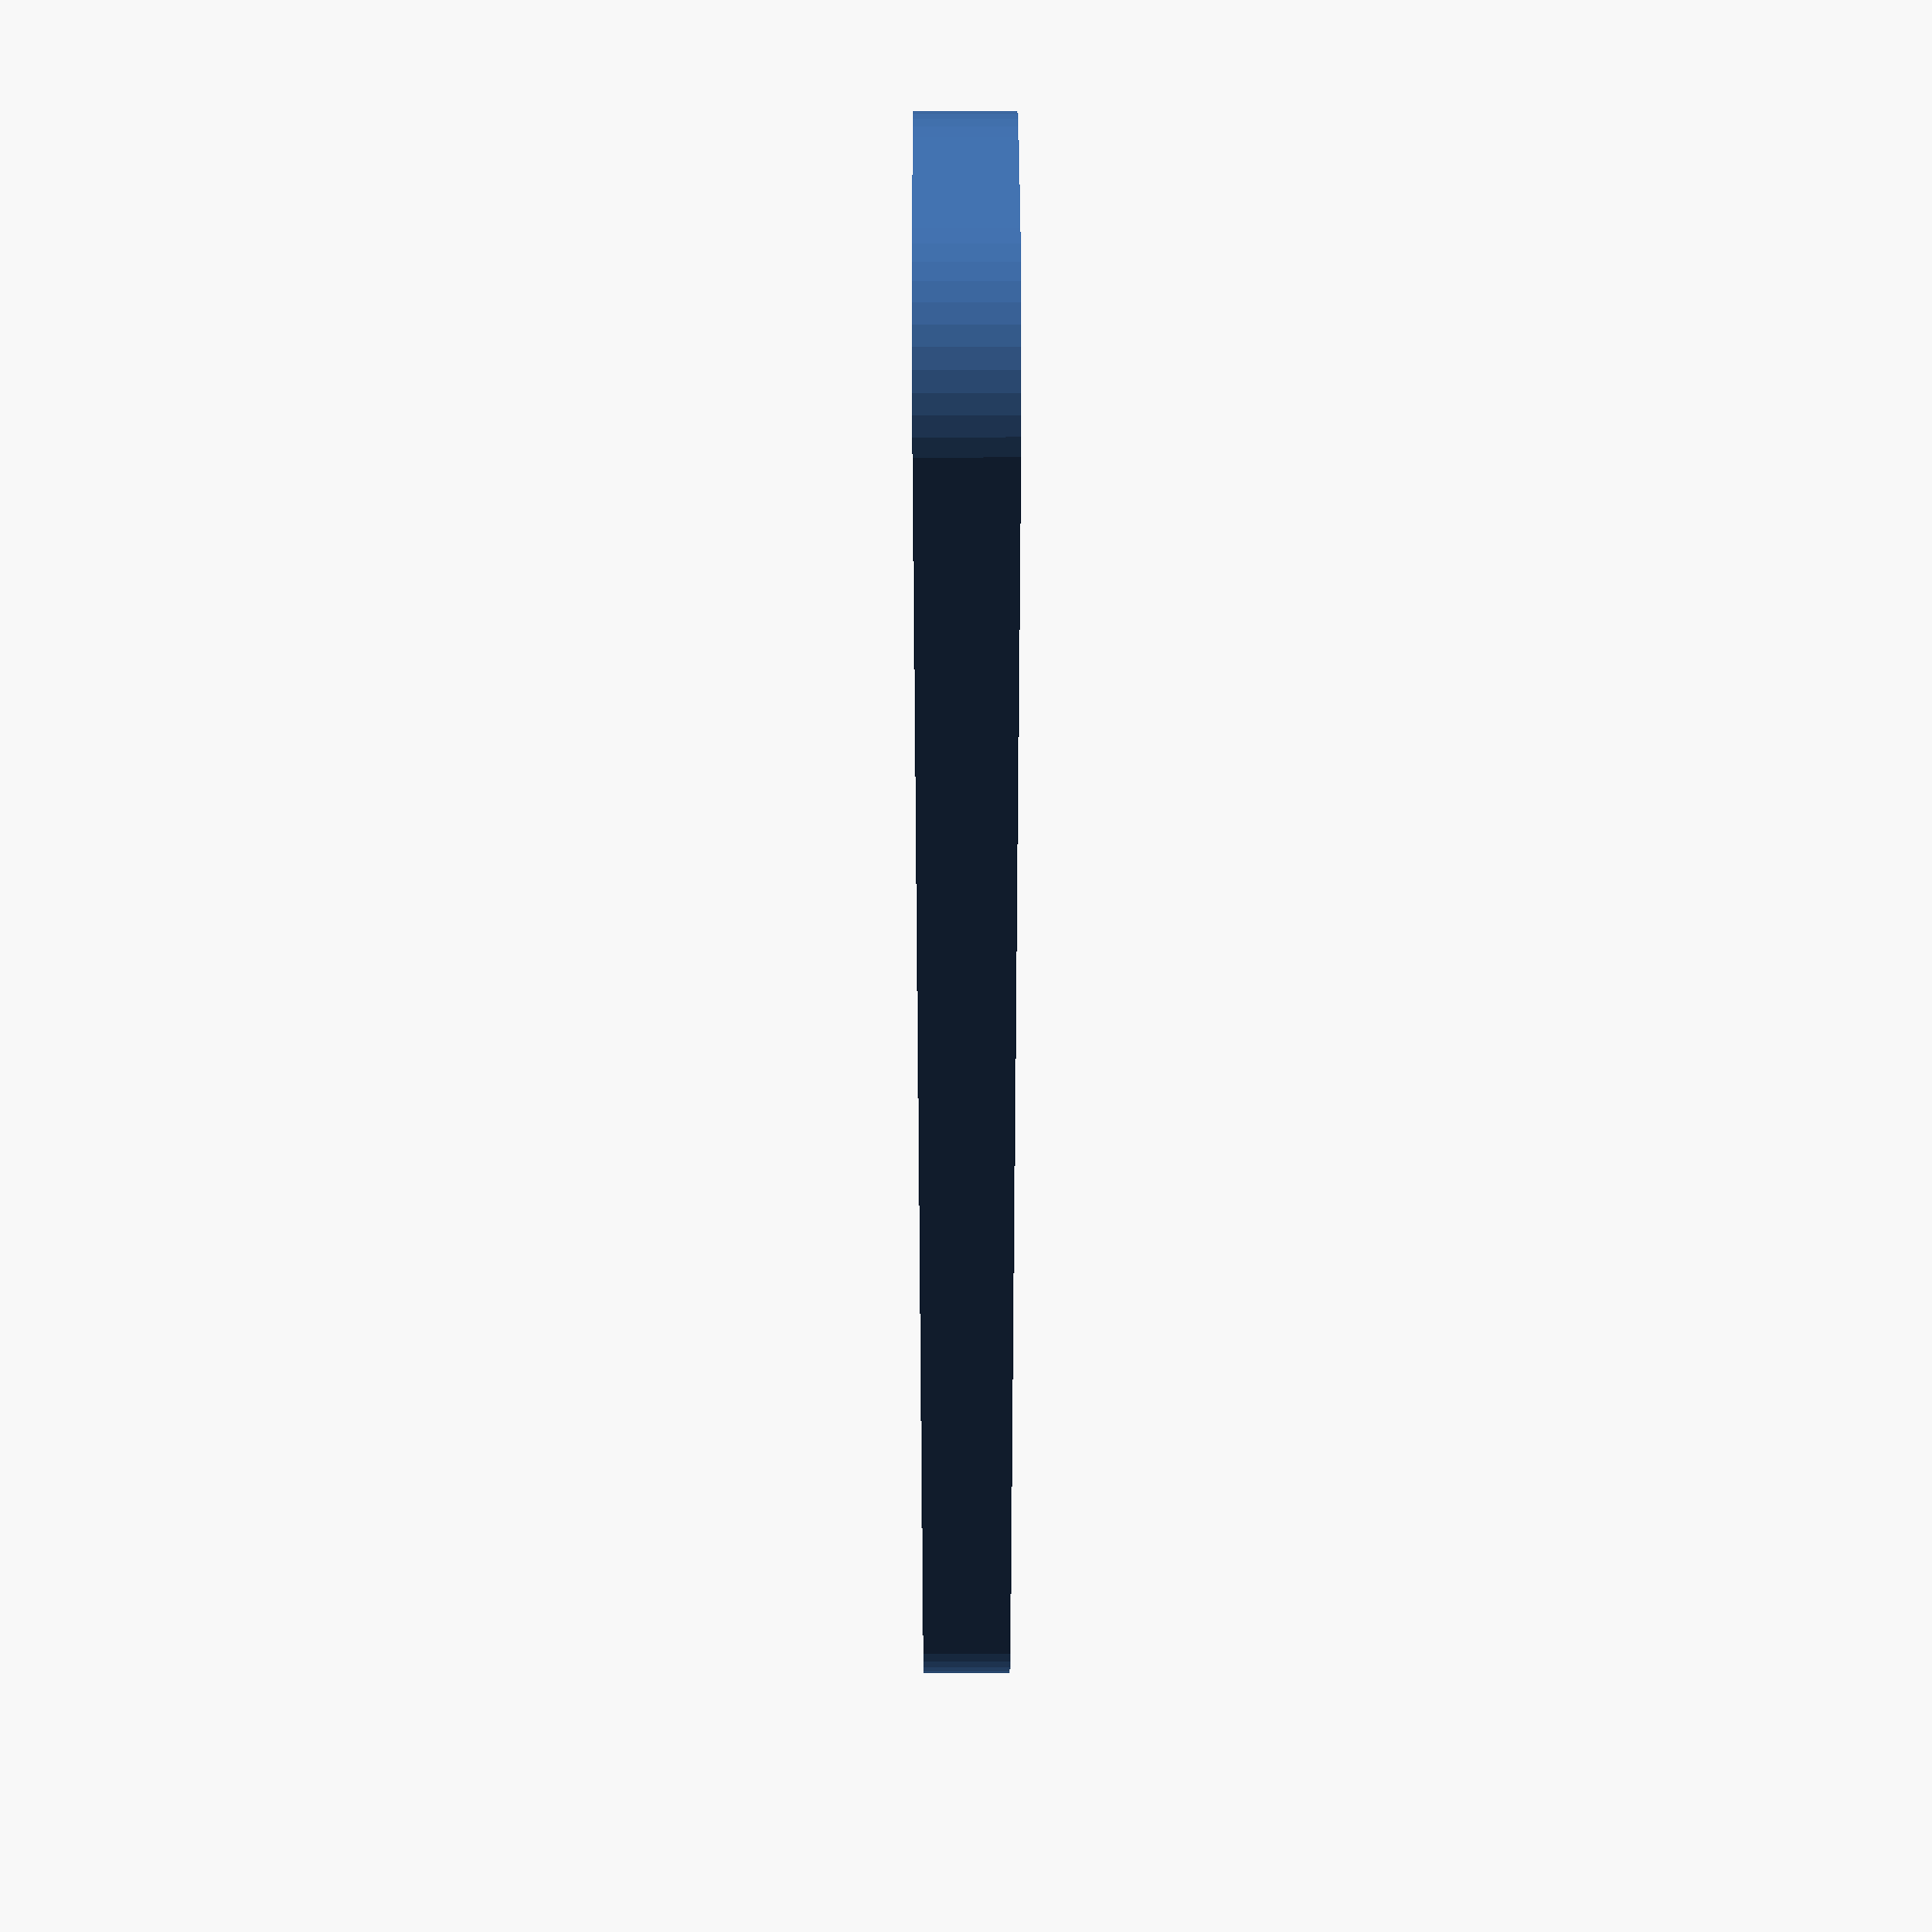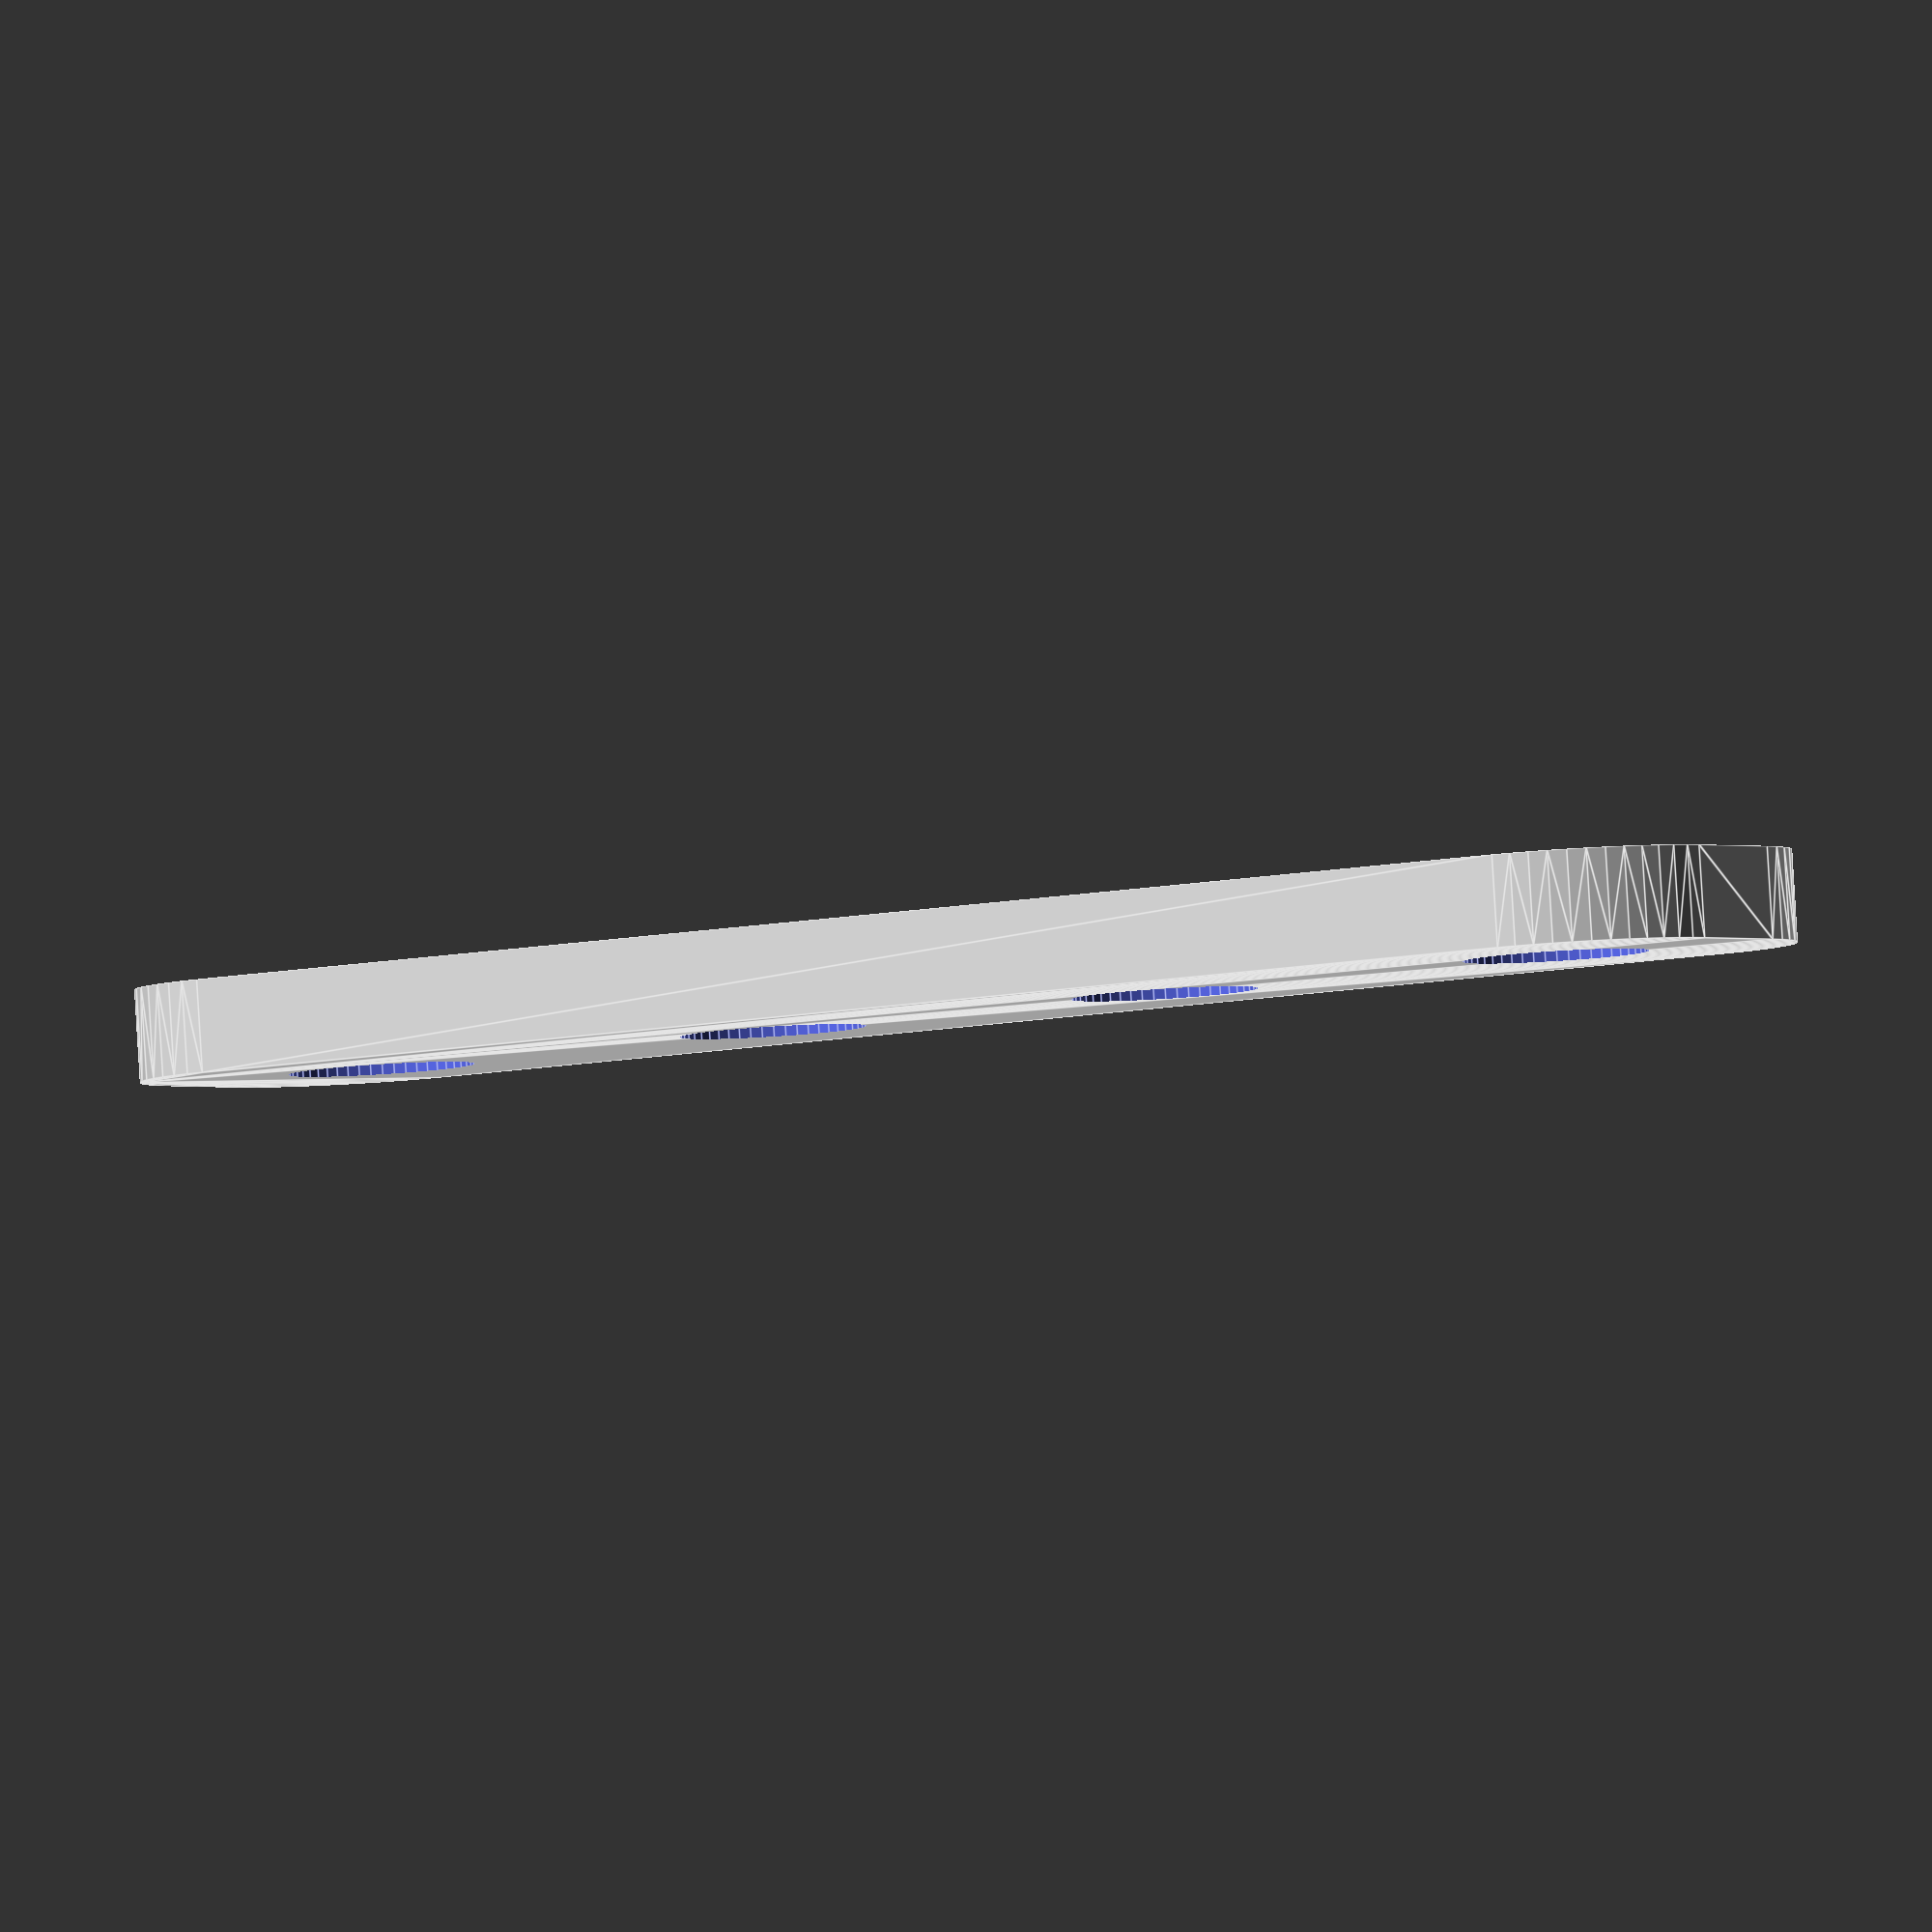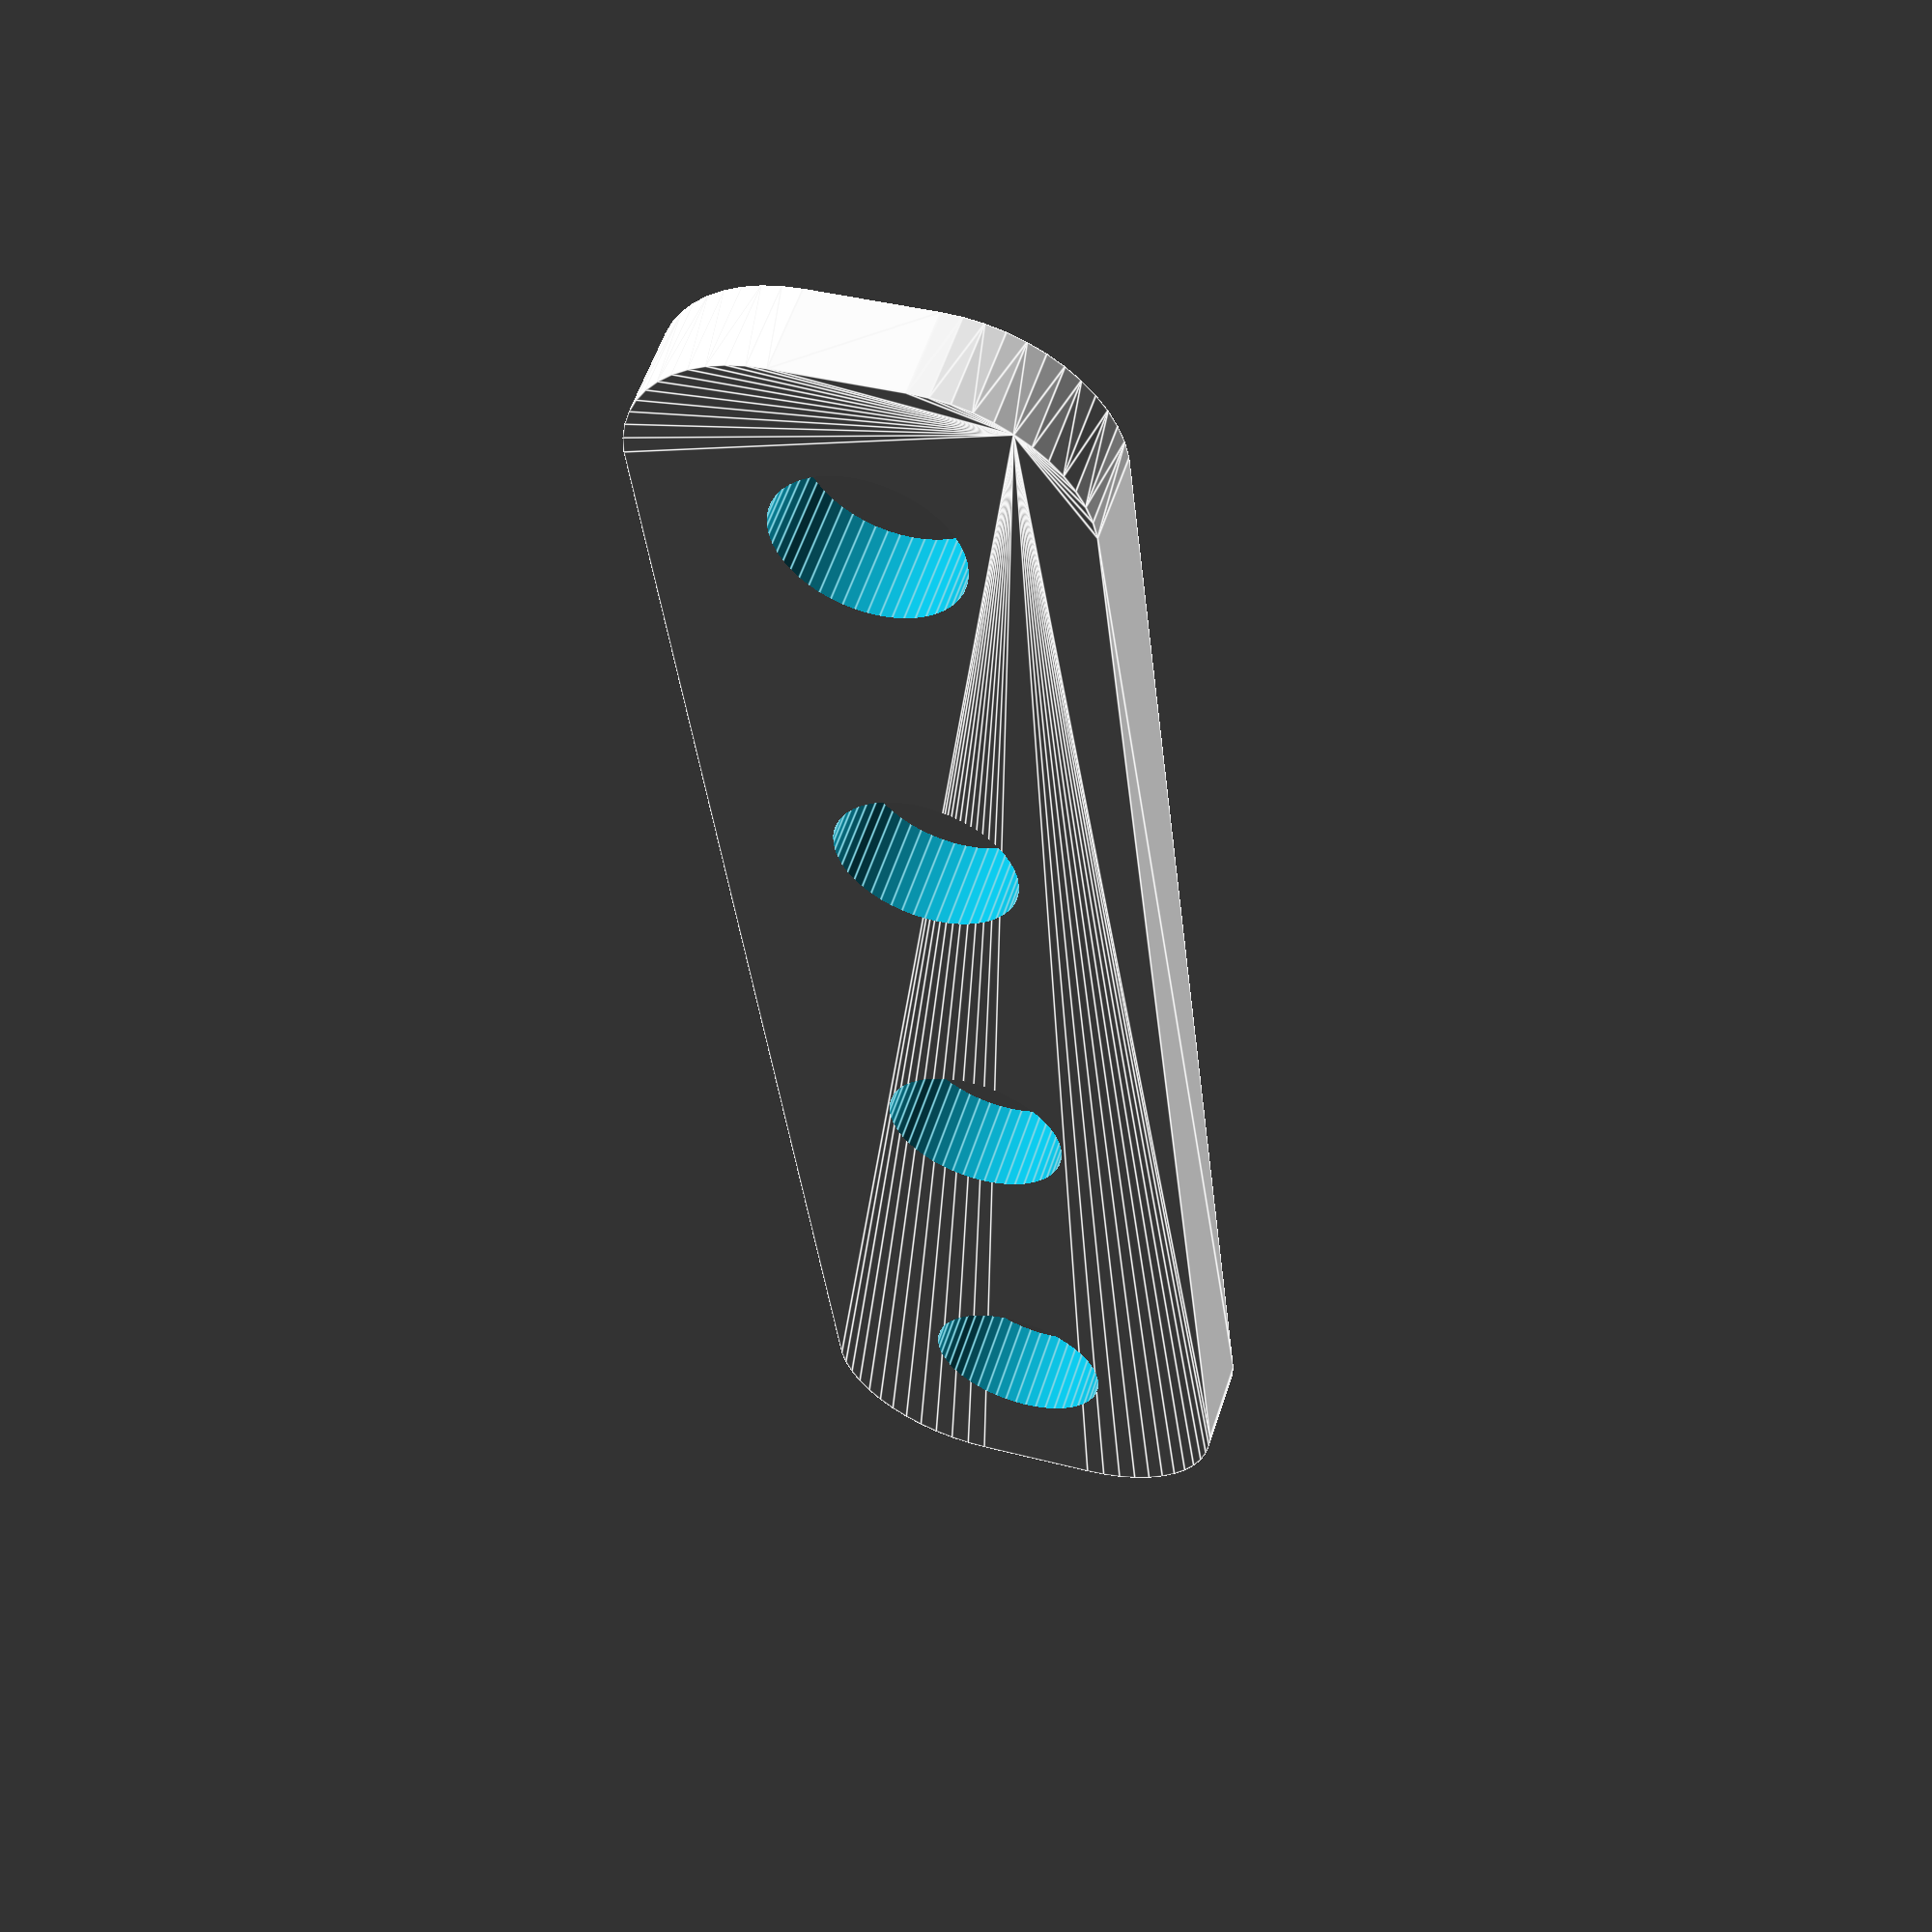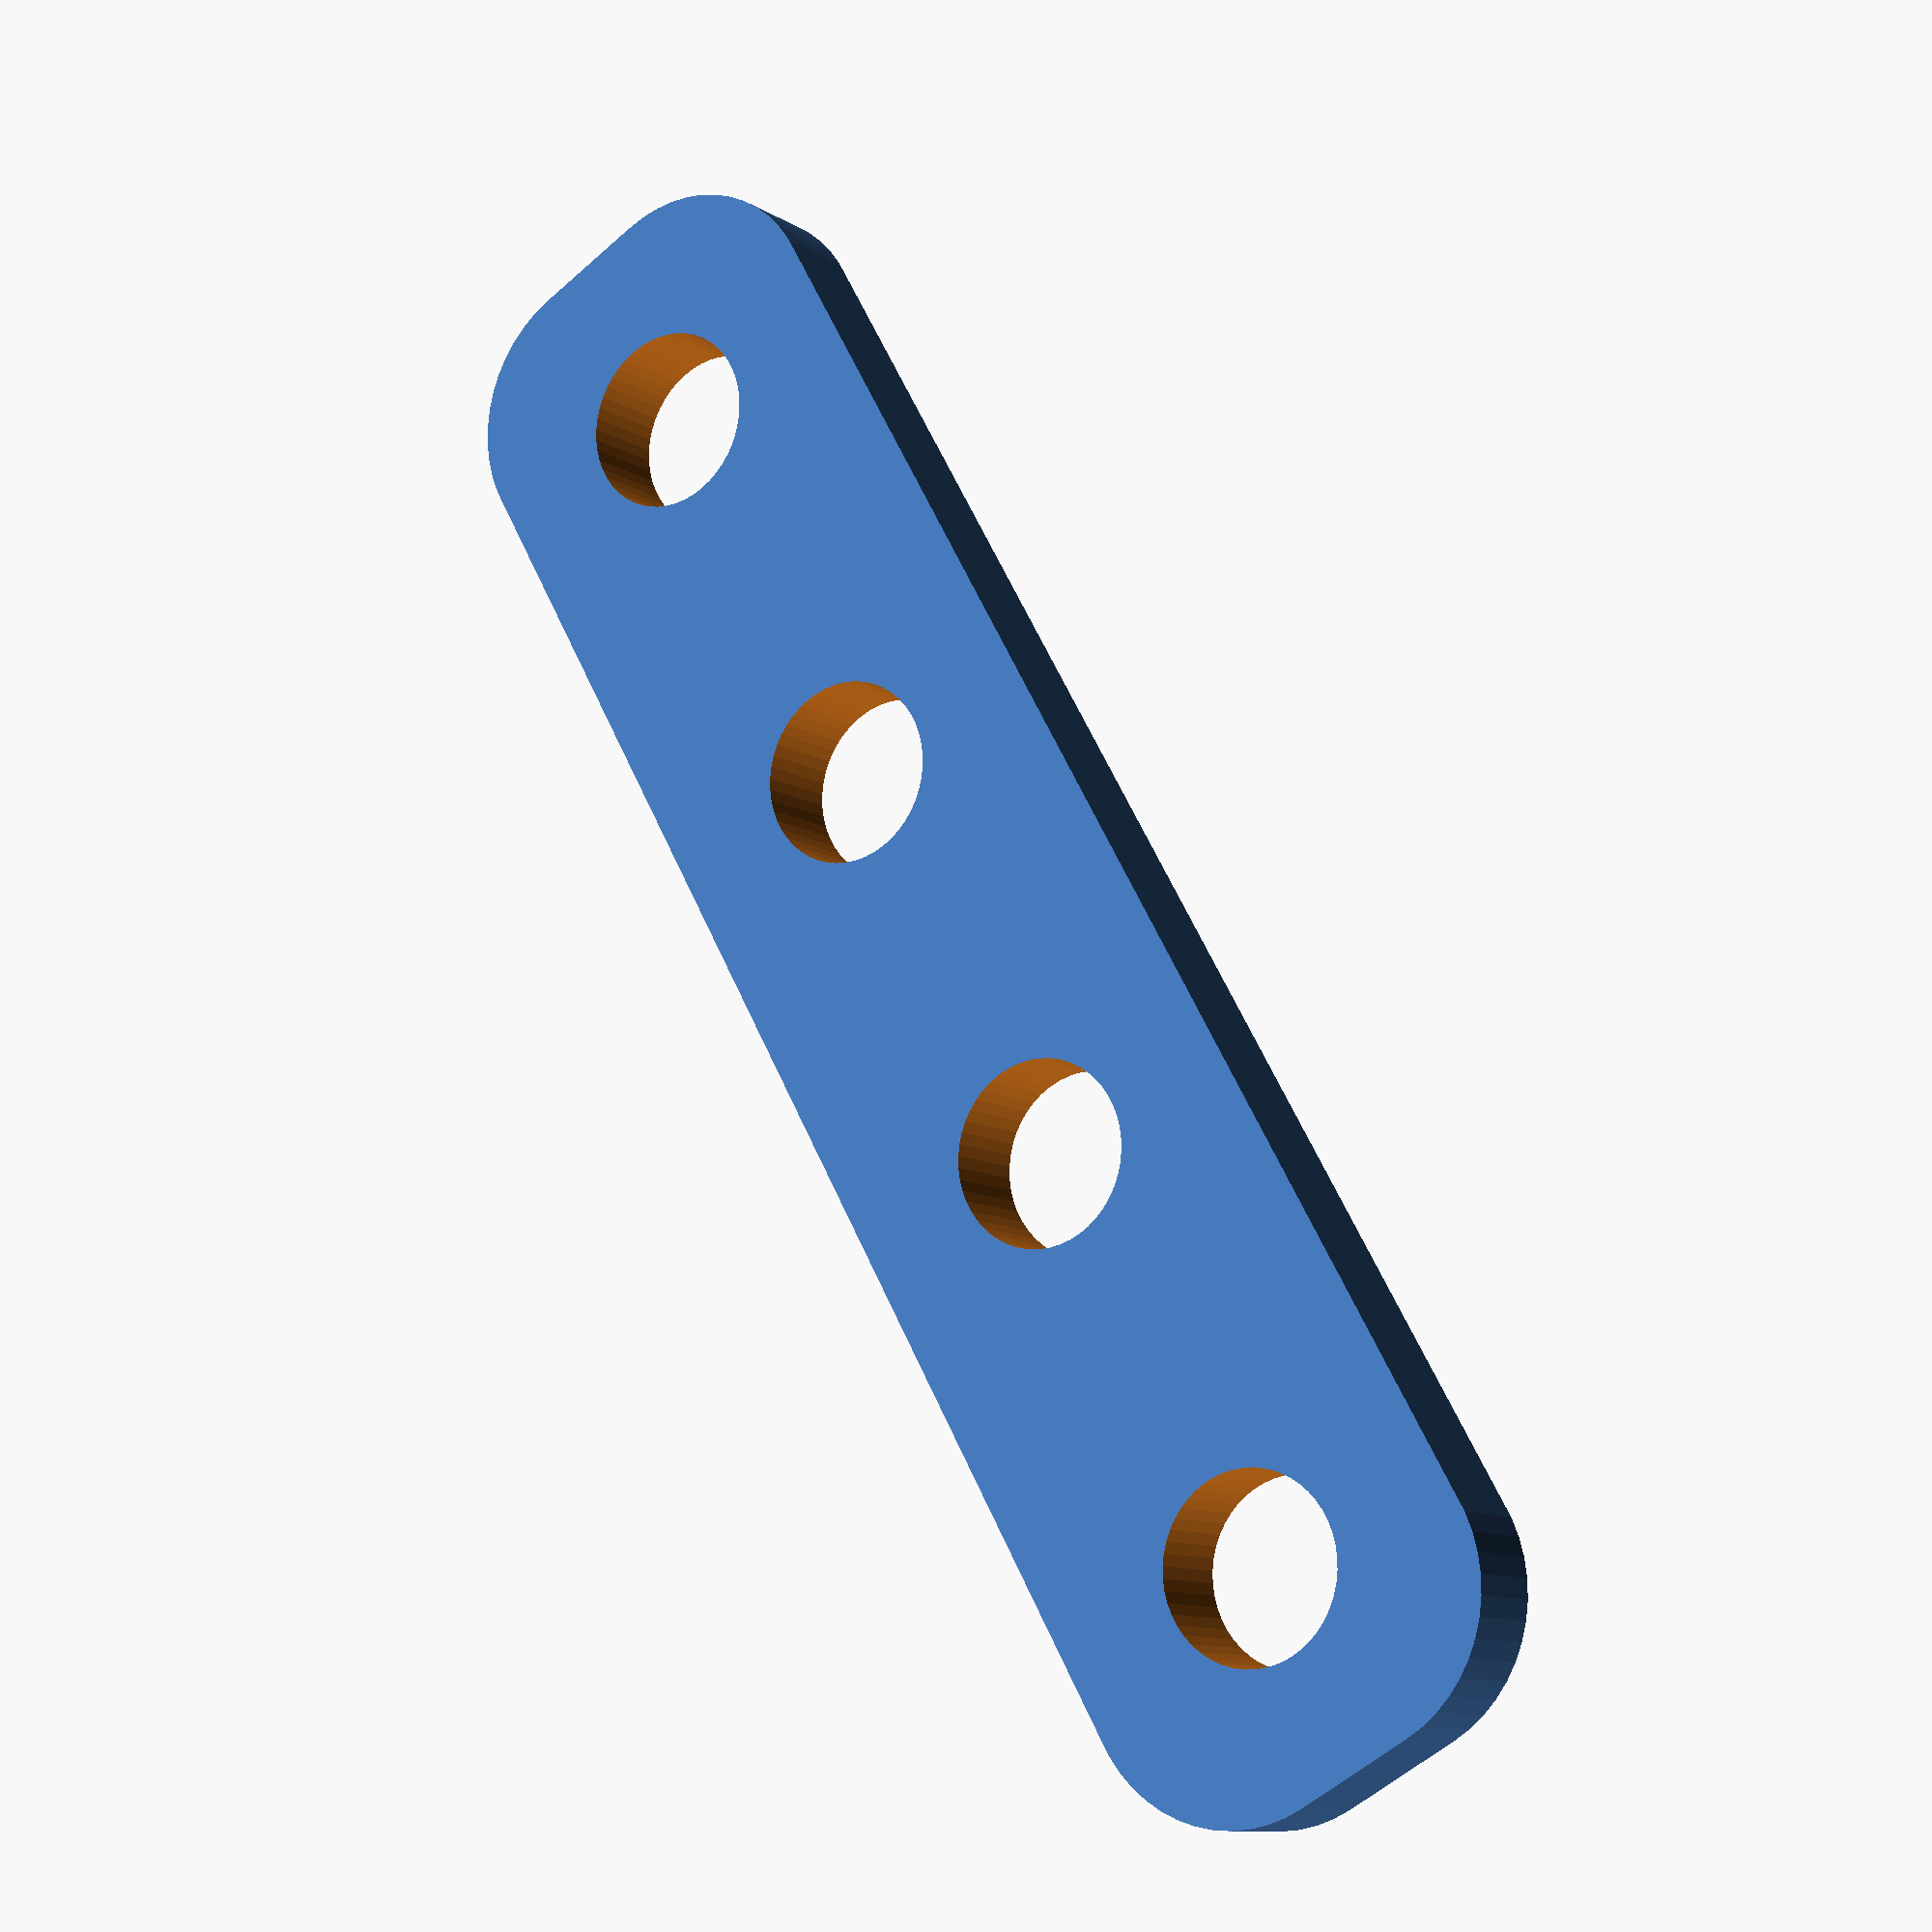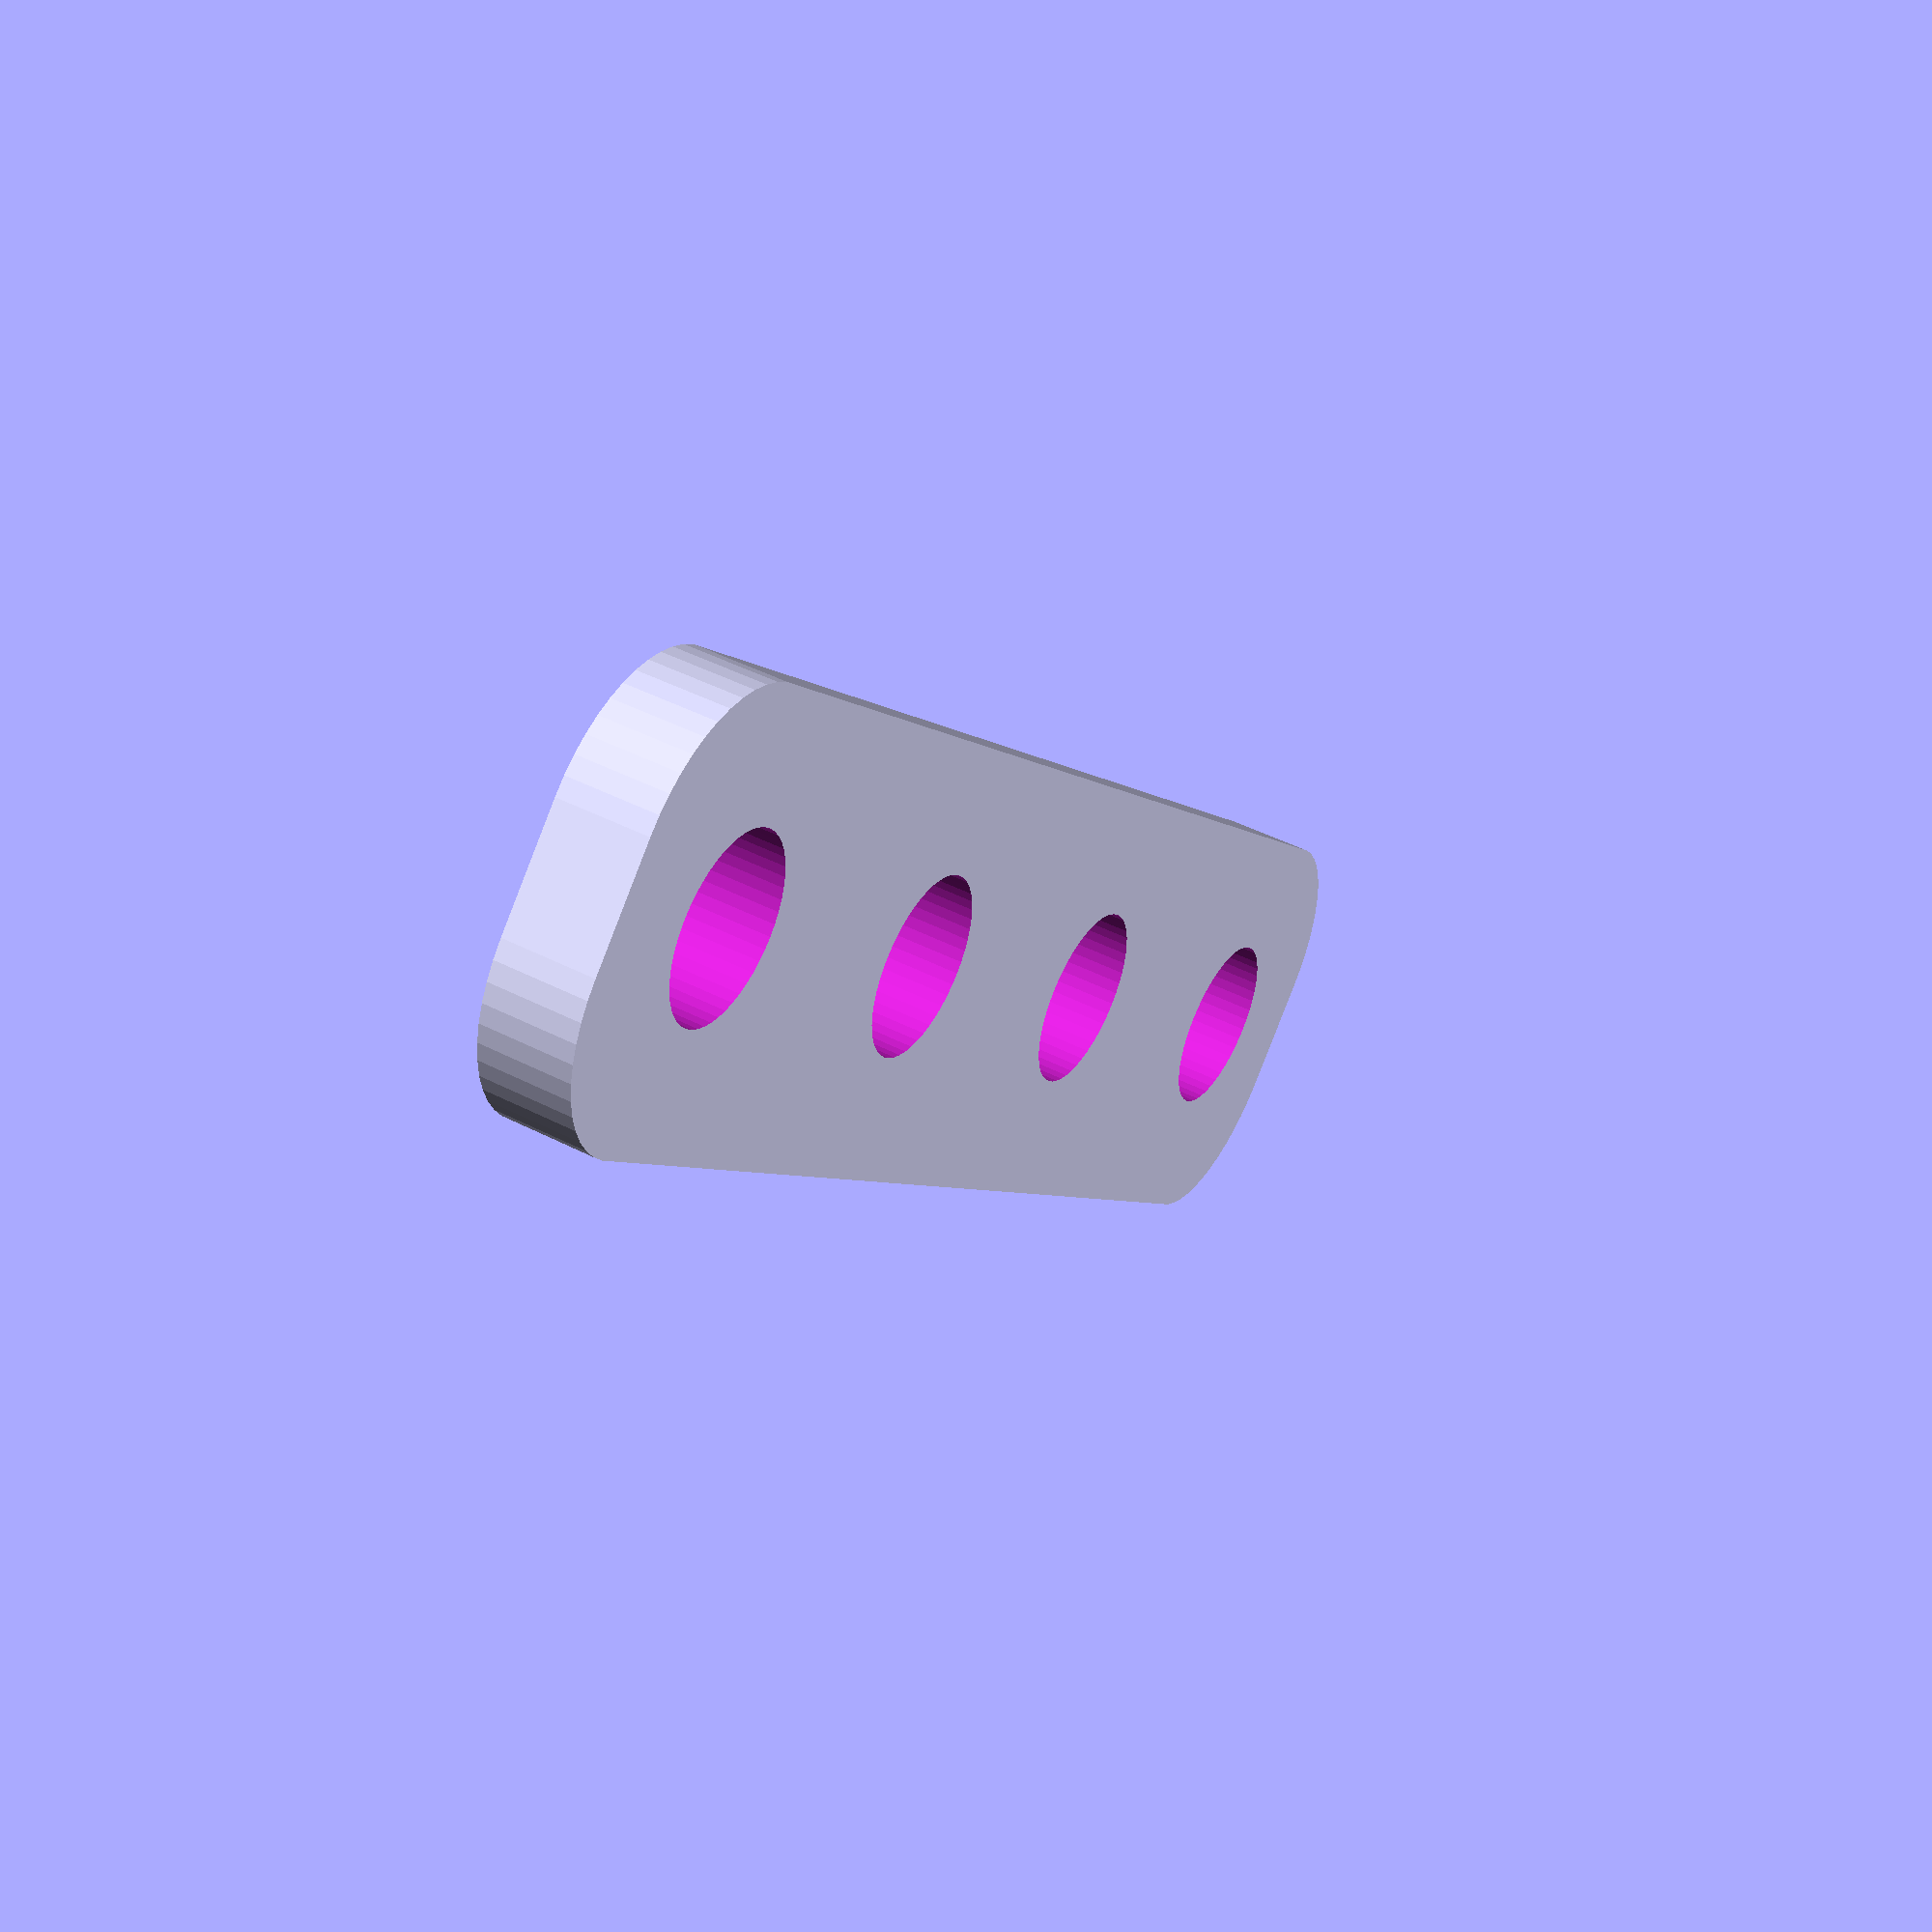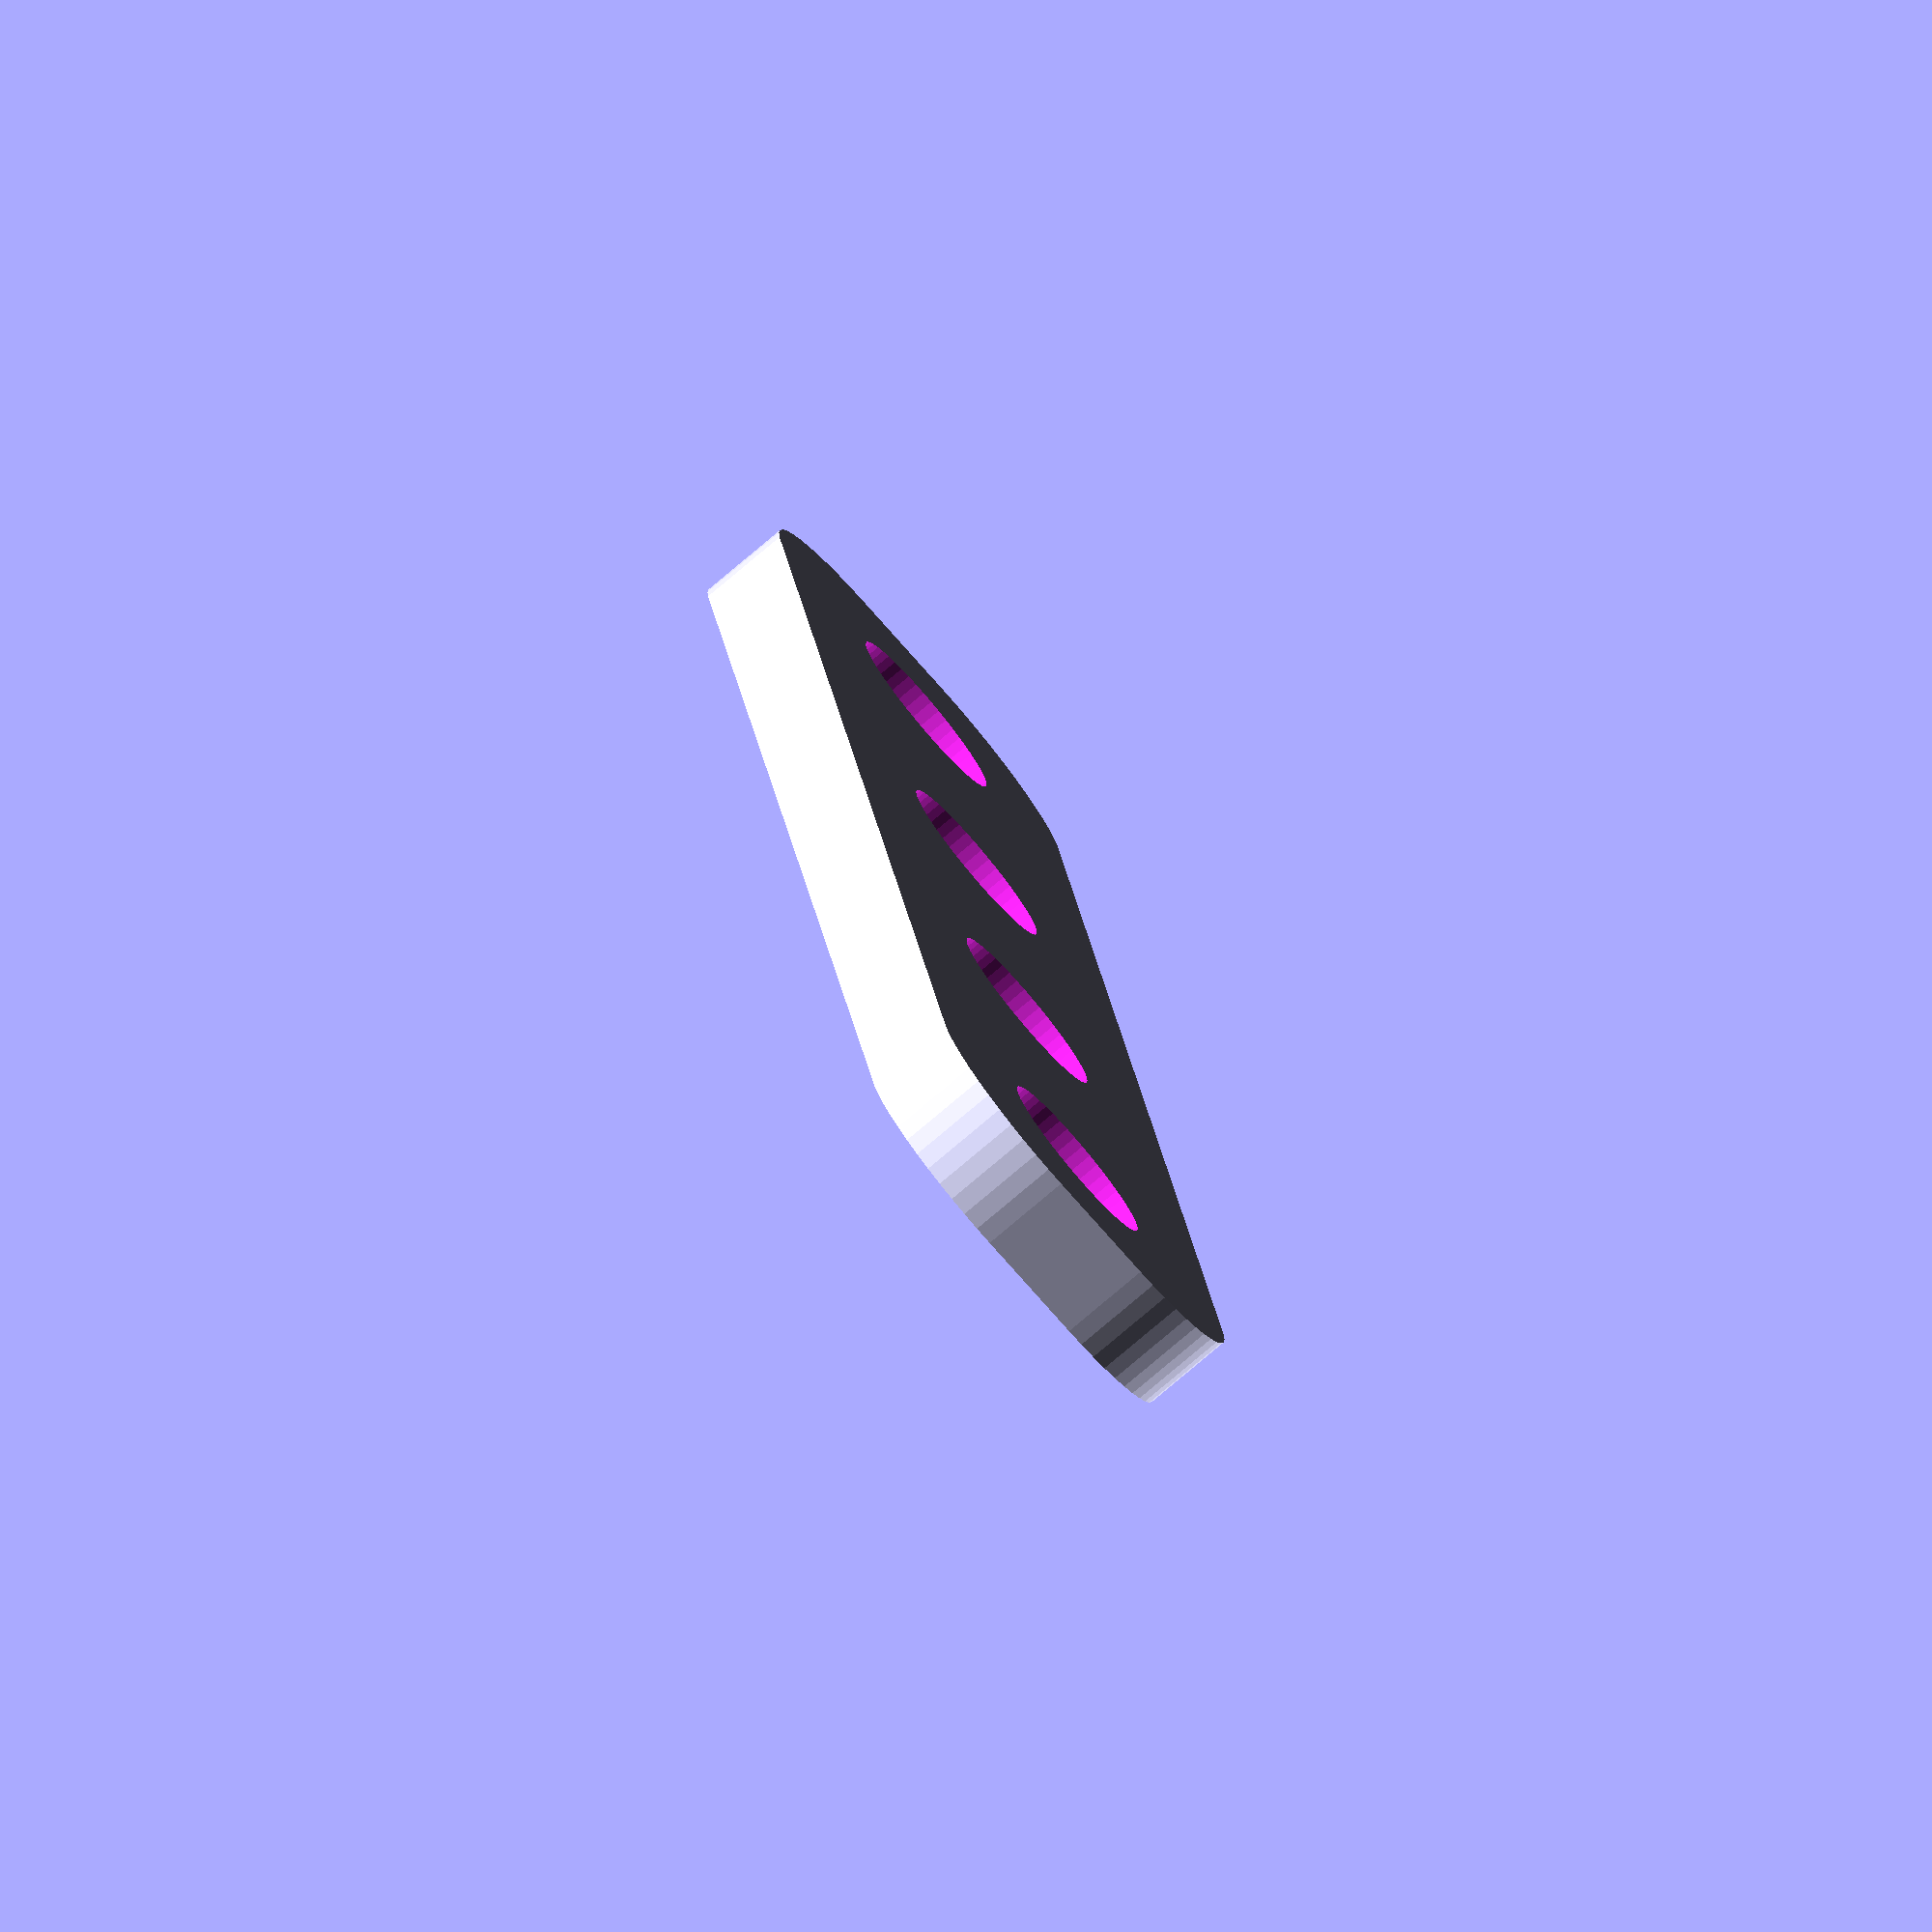
<openscad>
$fn = 50;


difference() {
	union() {
		translate(v = [0, 0, 0]) {
			rotate(a = [0, 0, 0]) {
				hull() {
					translate(v = [-12.2500000000, 1.0000000000, 0]) {
						rotate(a = [0, 0, 0]) {
							translate(v = [0, 0, 0]) {
								rotate(a = [0, 0, 0]) {
									cylinder(h = 1.5000000000, r = 2.5000000000);
								}
							}
						}
					}
					translate(v = [12.2500000000, 1.0000000000, 0]) {
						rotate(a = [0, 0, 0]) {
							translate(v = [0, 0, 0]) {
								rotate(a = [0, 0, 0]) {
									cylinder(h = 1.5000000000, r = 2.5000000000);
								}
							}
						}
					}
					translate(v = [-12.2500000000, -1.0000000000, 0]) {
						rotate(a = [0, 0, 0]) {
							translate(v = [0, 0, 0]) {
								rotate(a = [0, 0, 0]) {
									cylinder(h = 1.5000000000, r = 2.5000000000);
								}
							}
						}
					}
					translate(v = [12.2500000000, -1.0000000000, 0]) {
						rotate(a = [0, 0, 0]) {
							translate(v = [0, 0, 0]) {
								rotate(a = [0, 0, 0]) {
									cylinder(h = 1.5000000000, r = 2.5000000000);
								}
							}
						}
					}
				}
			}
		}
	}
	union() {
		translate(v = [-11.2500000000, 0.0000000000, 0]) {
			rotate(a = [0, 0, 0]) {
				translate(v = [0, 0, -50]) {
					rotate(a = [0, 0, 0]) {
						cylinder(h = 100, r = 1.5000000000);
					}
				}
			}
		}
		translate(v = [-3.7500000000, 0.0000000000, 0]) {
			rotate(a = [0, 0, 0]) {
				translate(v = [0, 0, -50]) {
					rotate(a = [0, 0, 0]) {
						cylinder(h = 100, r = 1.5000000000);
					}
				}
			}
		}
		translate(v = [3.7500000000, 0.0000000000, 0]) {
			rotate(a = [0, 0, 0]) {
				translate(v = [0, 0, -50]) {
					rotate(a = [0, 0, 0]) {
						cylinder(h = 100, r = 1.5000000000);
					}
				}
			}
		}
		translate(v = [11.2500000000, 0.0000000000, 0]) {
			rotate(a = [0, 0, 0]) {
				translate(v = [0, 0, -50]) {
					rotate(a = [0, 0, 0]) {
						cylinder(h = 100, r = 1.5000000000);
					}
				}
			}
		}
	}
}
</openscad>
<views>
elev=137.1 azim=268.4 roll=90.2 proj=p view=solid
elev=93.1 azim=326.9 roll=183.5 proj=o view=edges
elev=123.4 azim=83.8 roll=162.1 proj=p view=edges
elev=10.4 azim=60.6 roll=33.0 proj=p view=solid
elev=133.9 azim=313.8 roll=59.7 proj=p view=solid
elev=258.8 azim=80.4 roll=229.8 proj=o view=wireframe
</views>
